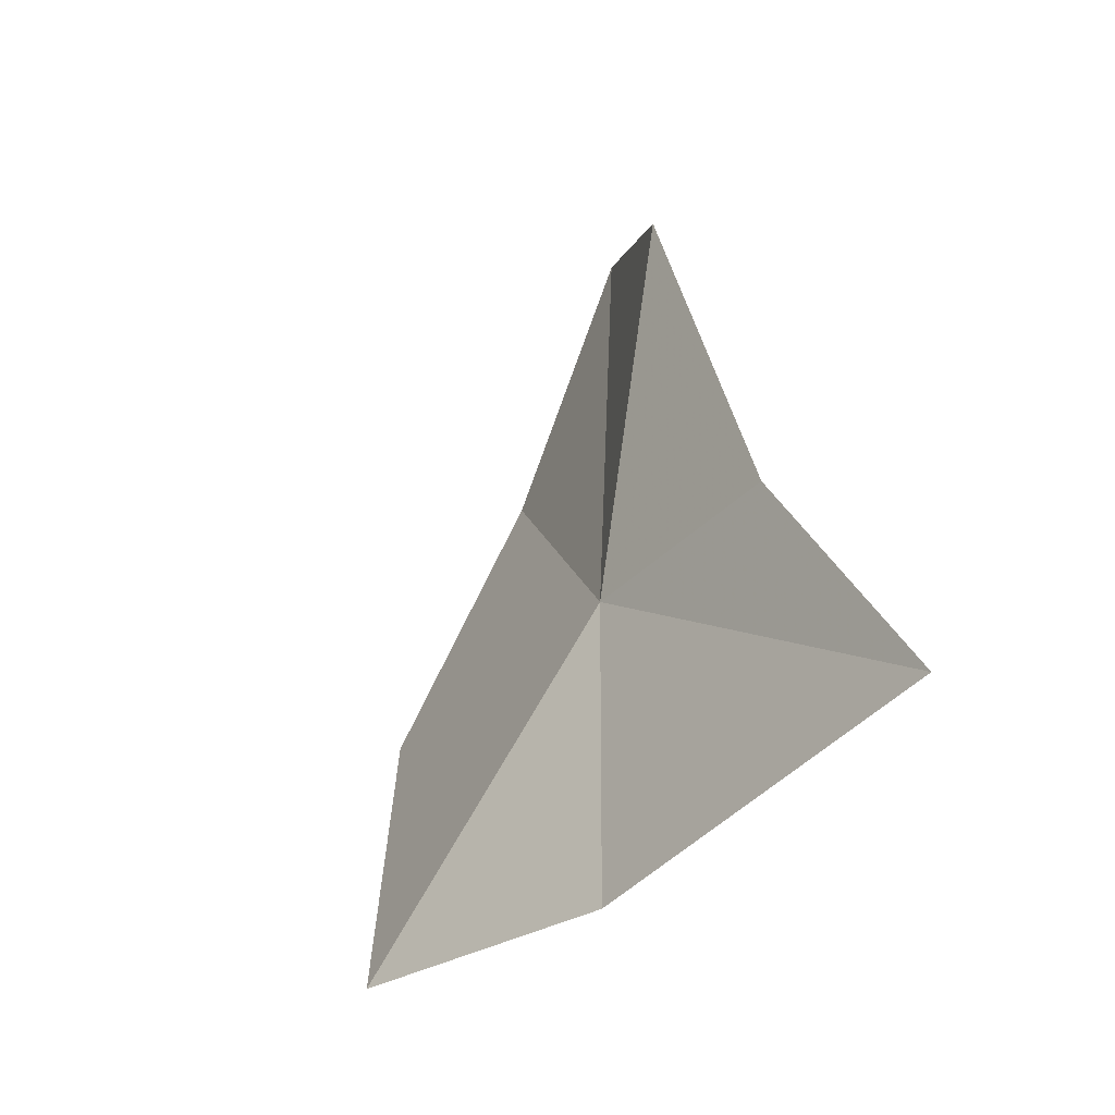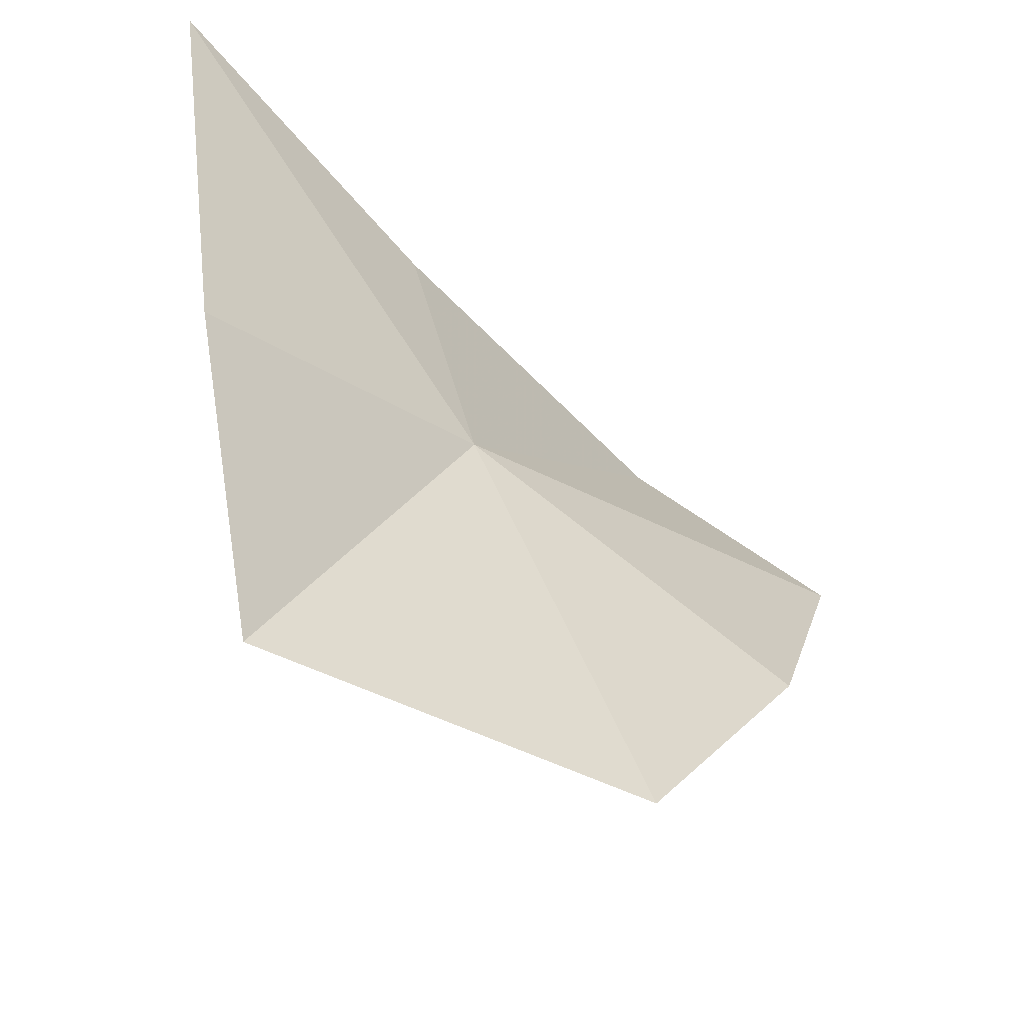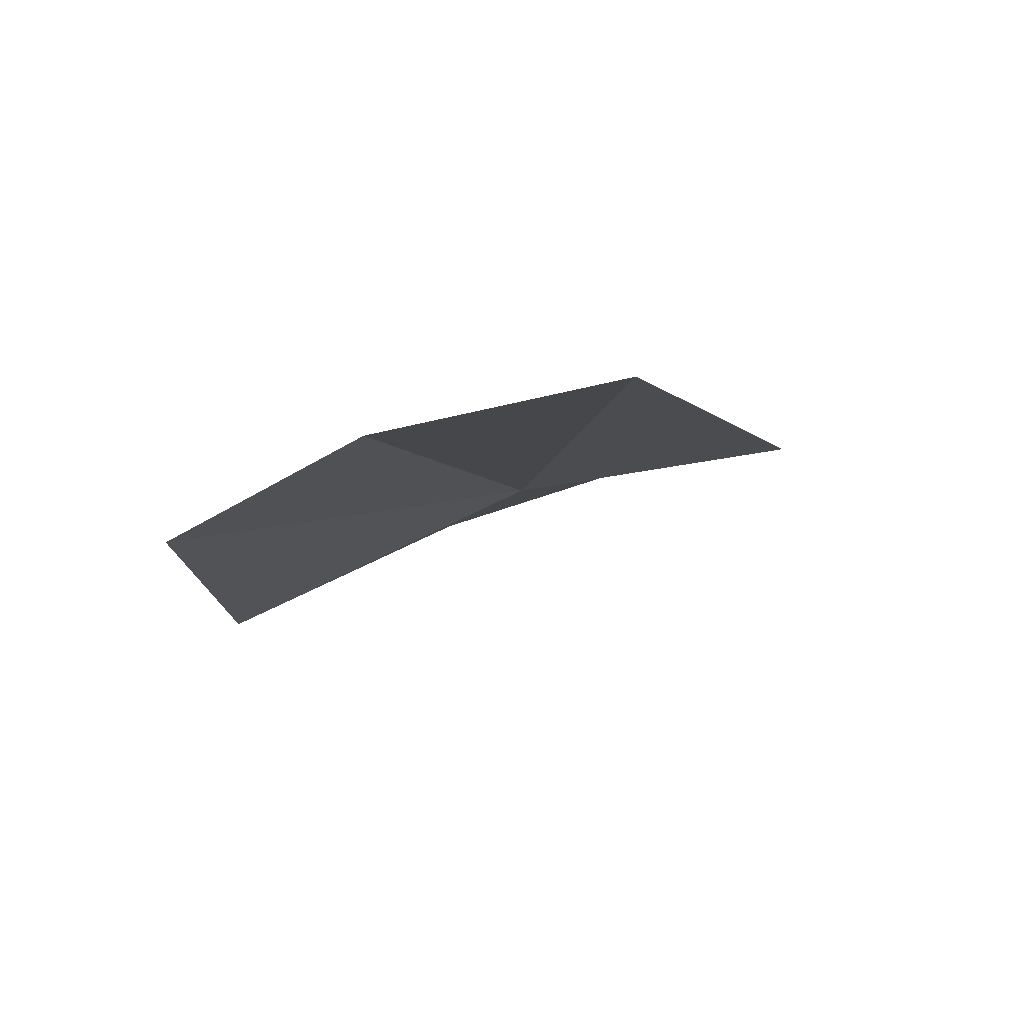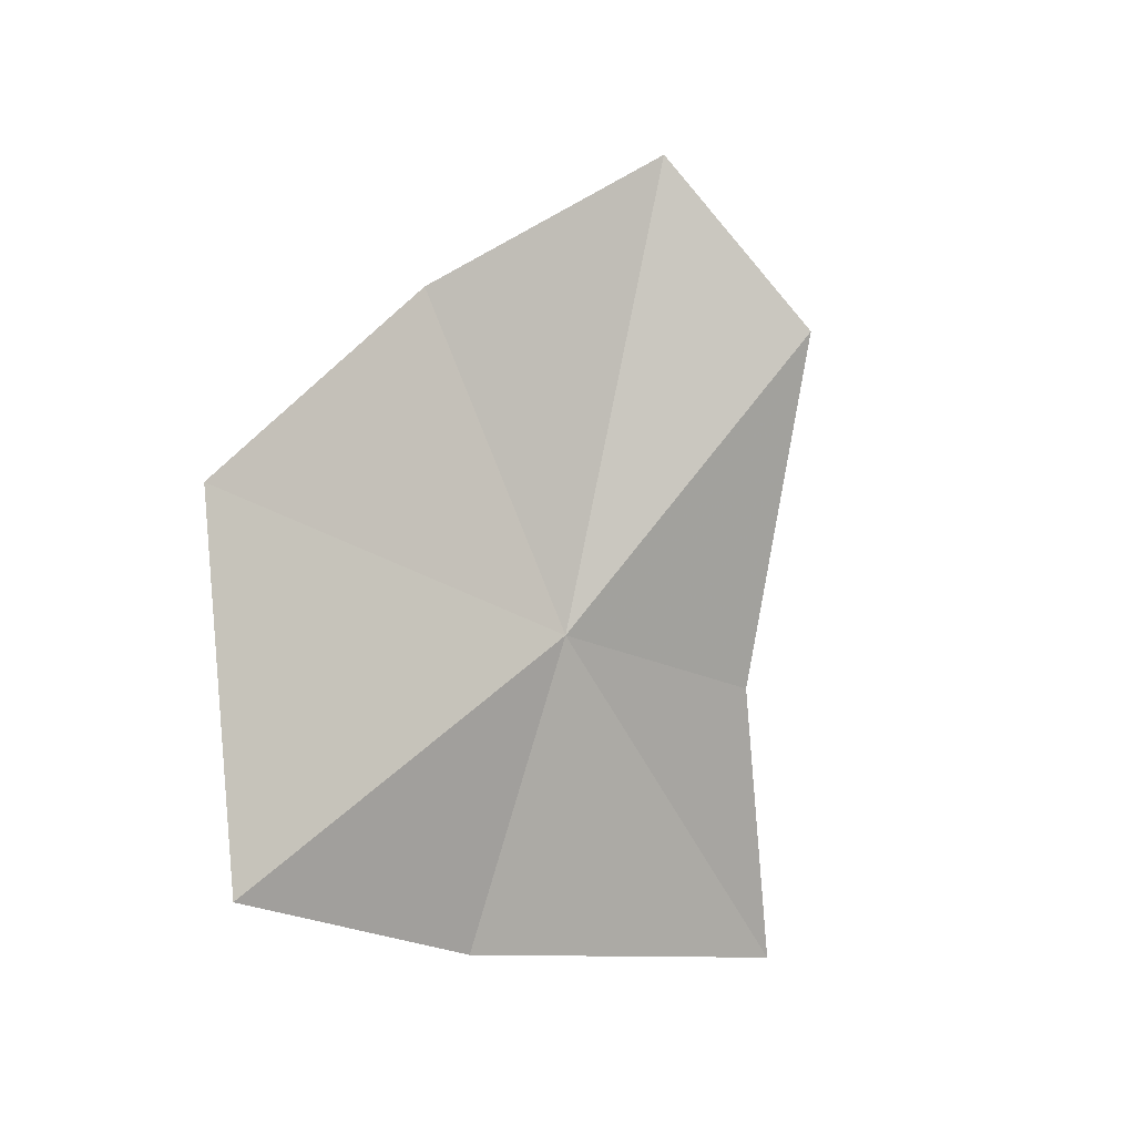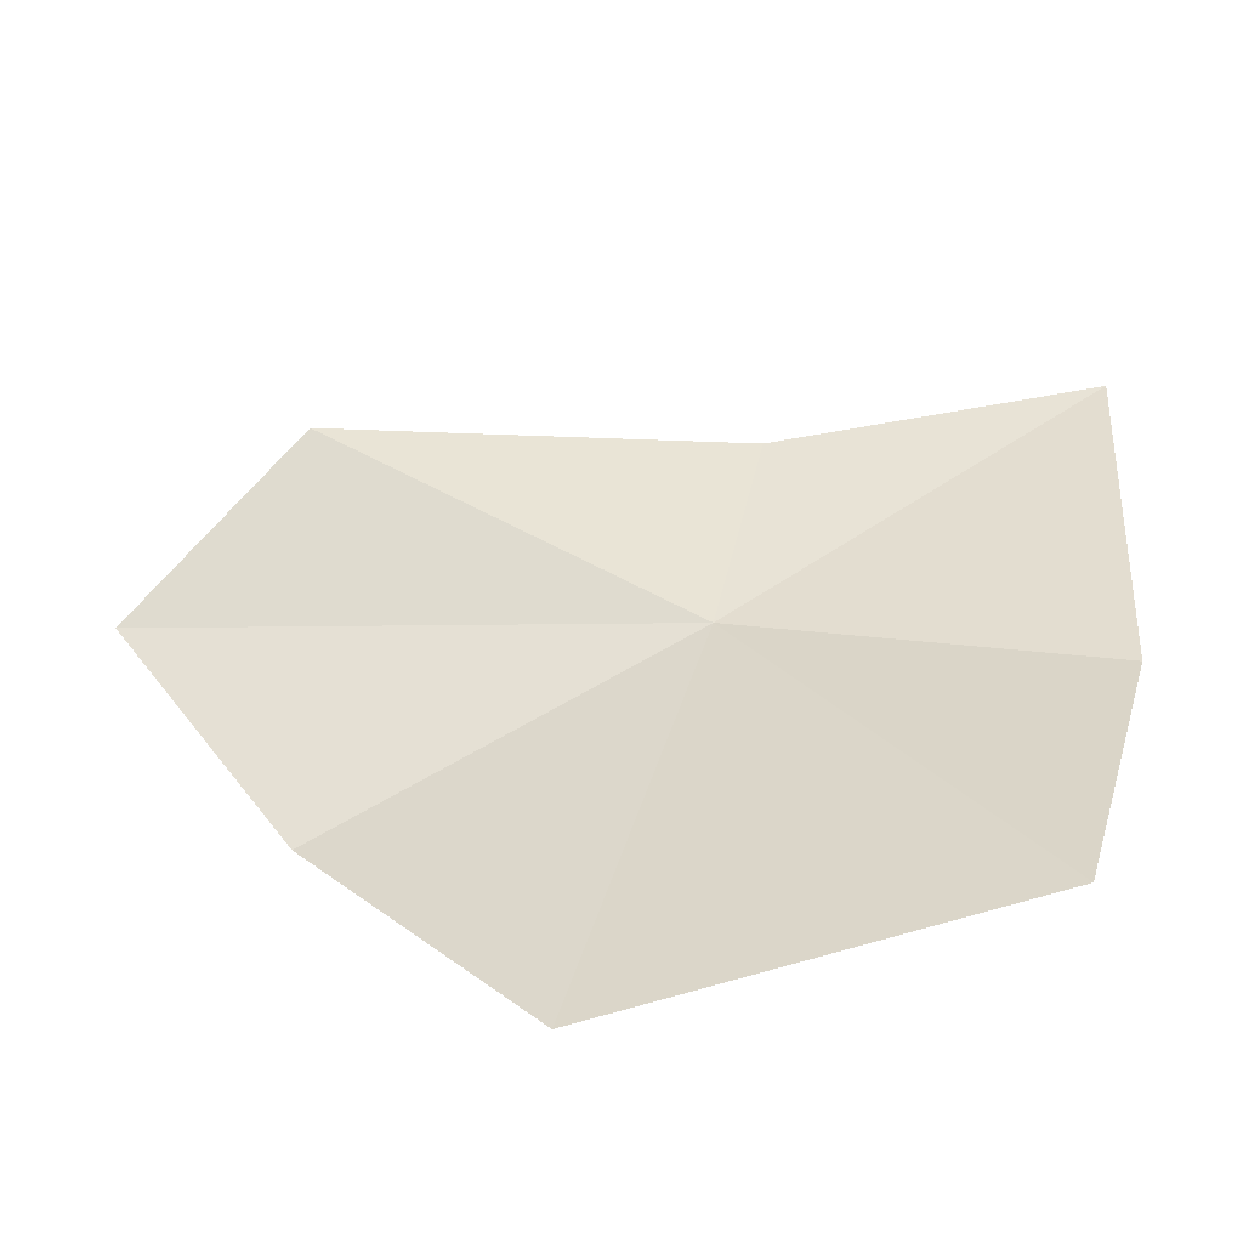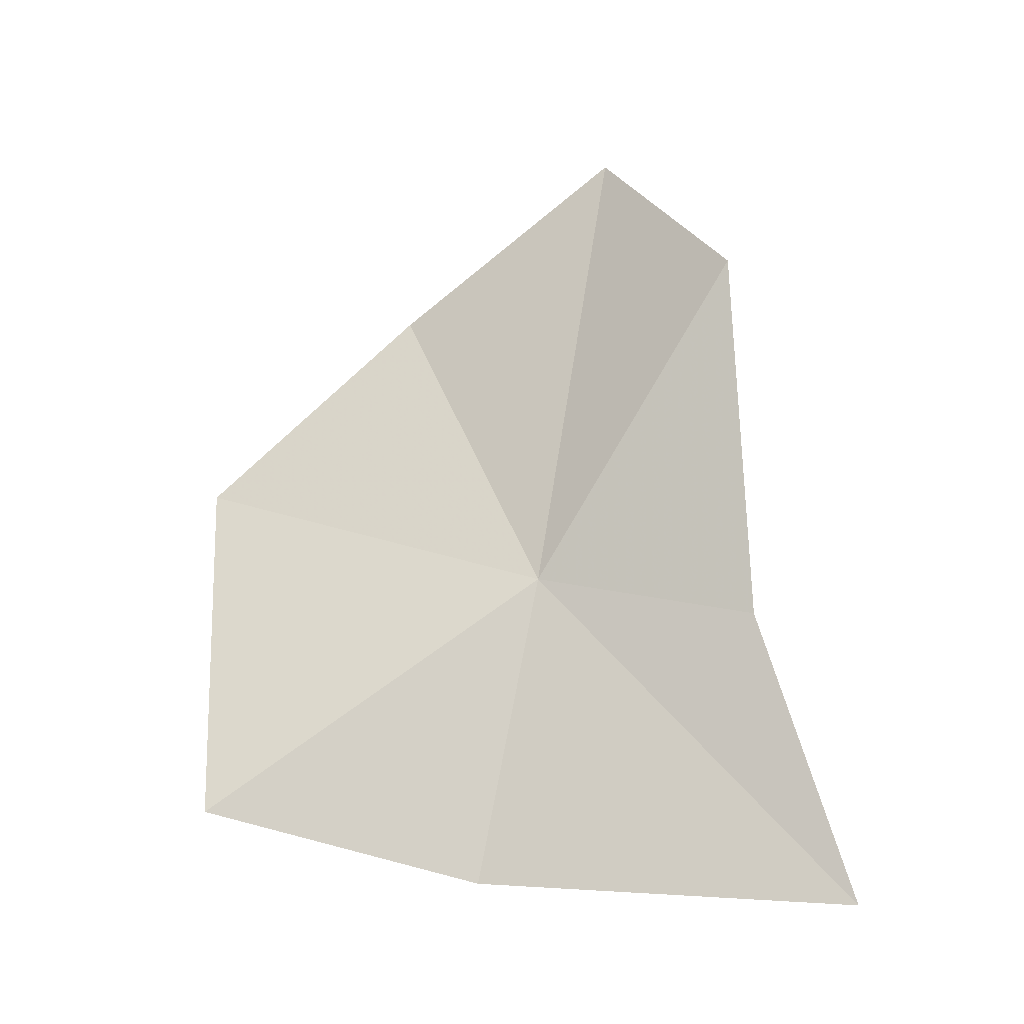
<metadata>
{"format":"obj","ext":"obj","renderer":"f3d","projection":"perspective","resolution":1024,"background":"white","views":[{"elev":-53.2,"azim":135.0,"up":"+Z"},{"elev":-40.4,"azim":-125.9,"up":"+Y"},{"elev":76.7,"azim":65.8,"up":"+Z"},{"elev":-2.0,"azim":48.6,"up":"+Z"},{"elev":-59.2,"azim":103.0,"up":"+Y"},{"elev":-23.2,"azim":94.0,"up":"+Z"}]}
</metadata>
<code>
v -88.78 -838.4 46.87
v -101.3 -713.8 -89.05
v -114.1 -864.9 -75.26
v -78.09 -750.2 25.45
v -102.3 -896.5 176.8
v -115.8 -983.1 100.2
v -67.3 -806.3 233.8
v -36.73 -755.9 166.2
v -105 -977.2 -45.74
f 1 2 3
f 1 4 2
f 1 6 5
f 1 5 7
f 1 8 4
f 1 7 8
f 1 9 6
f 1 3 9

</code>
